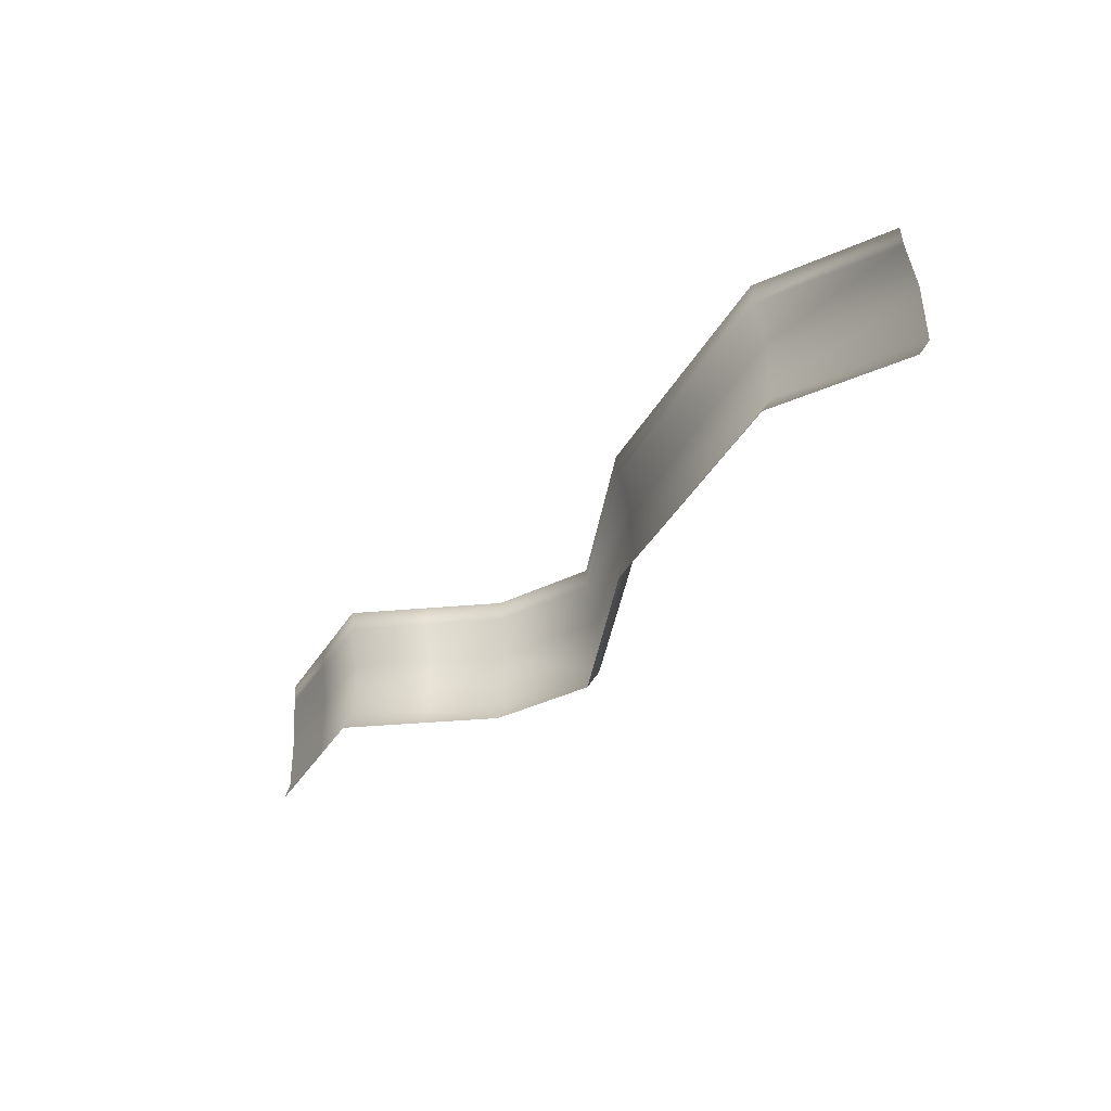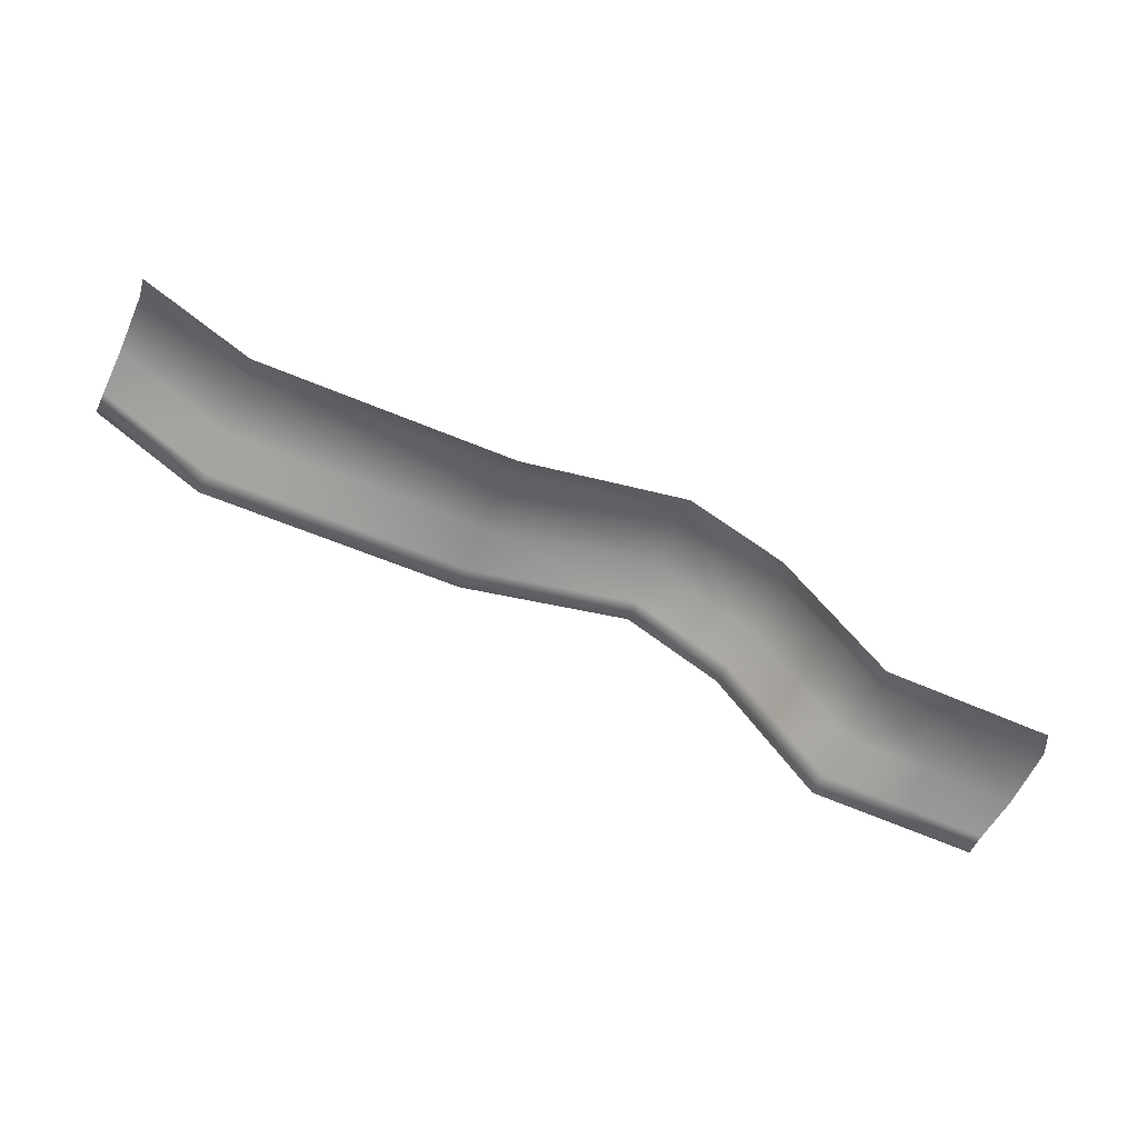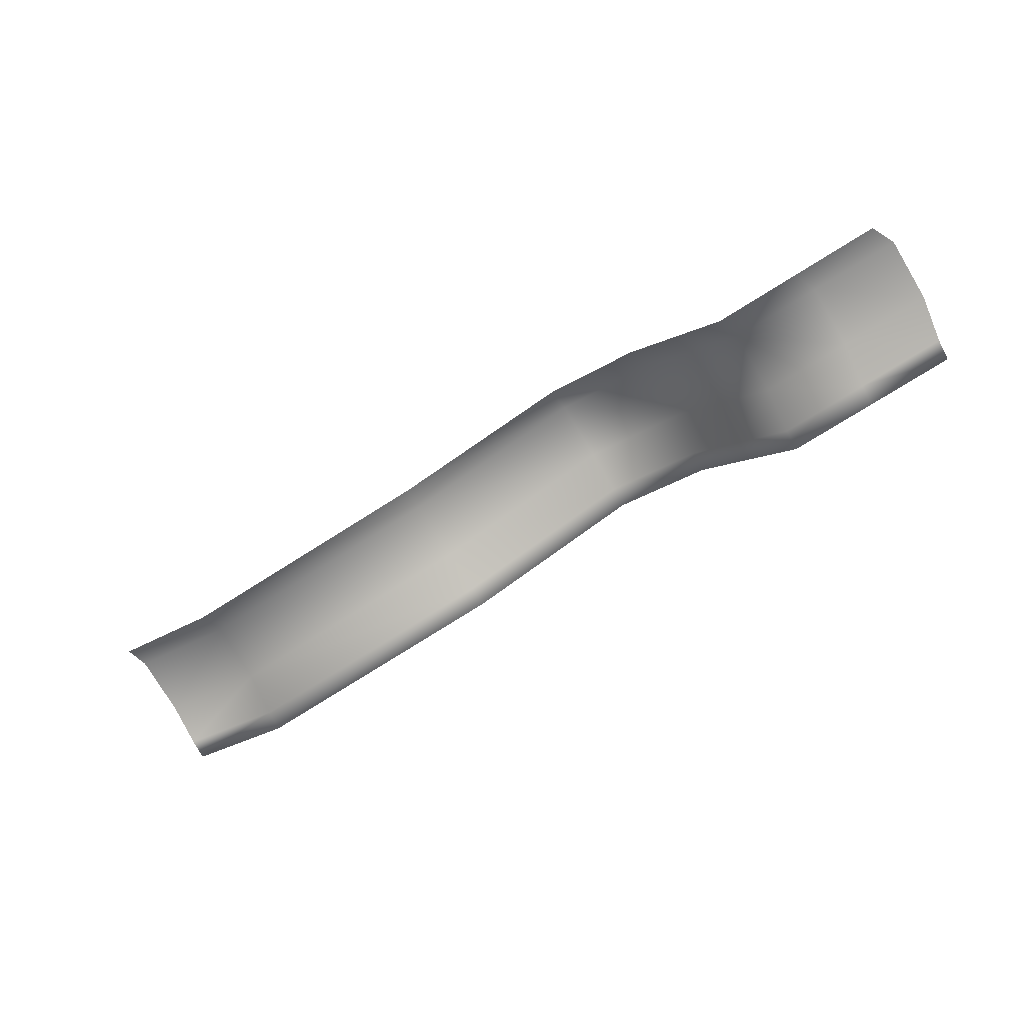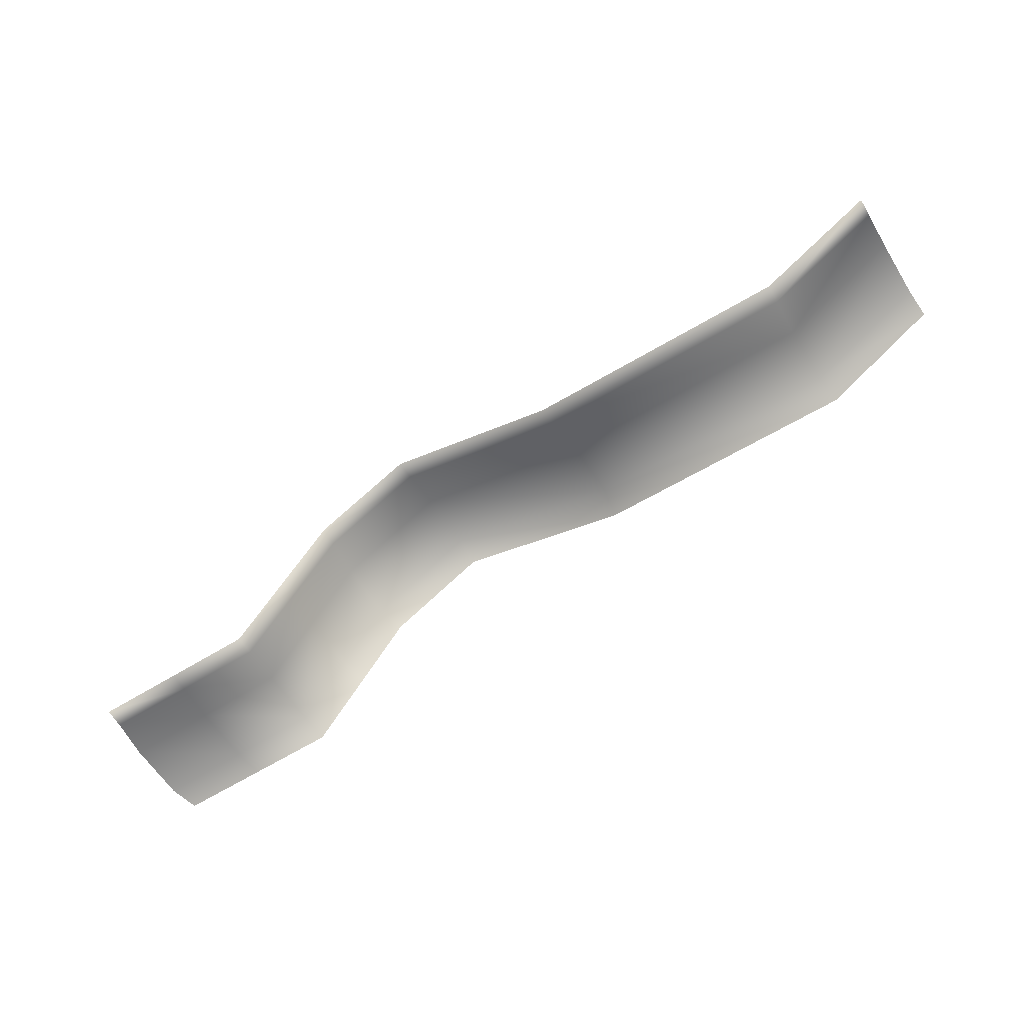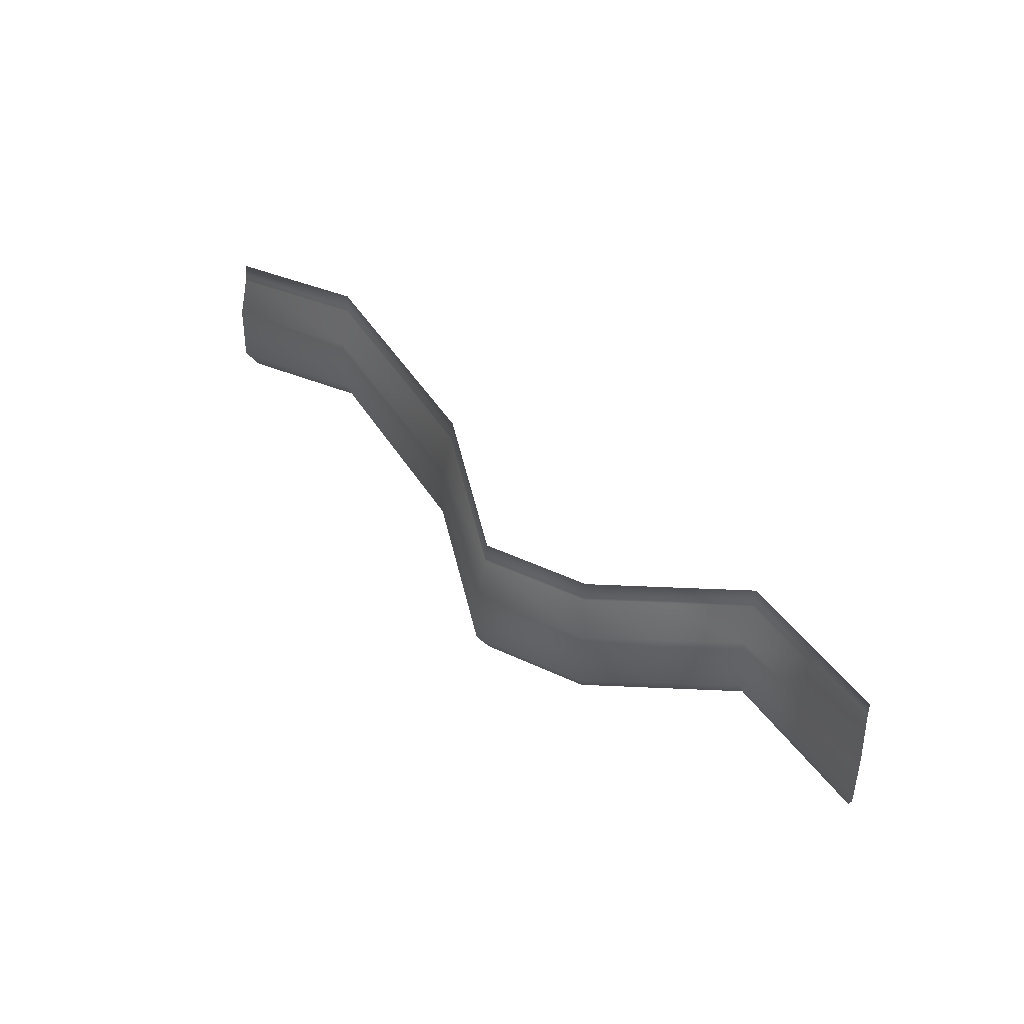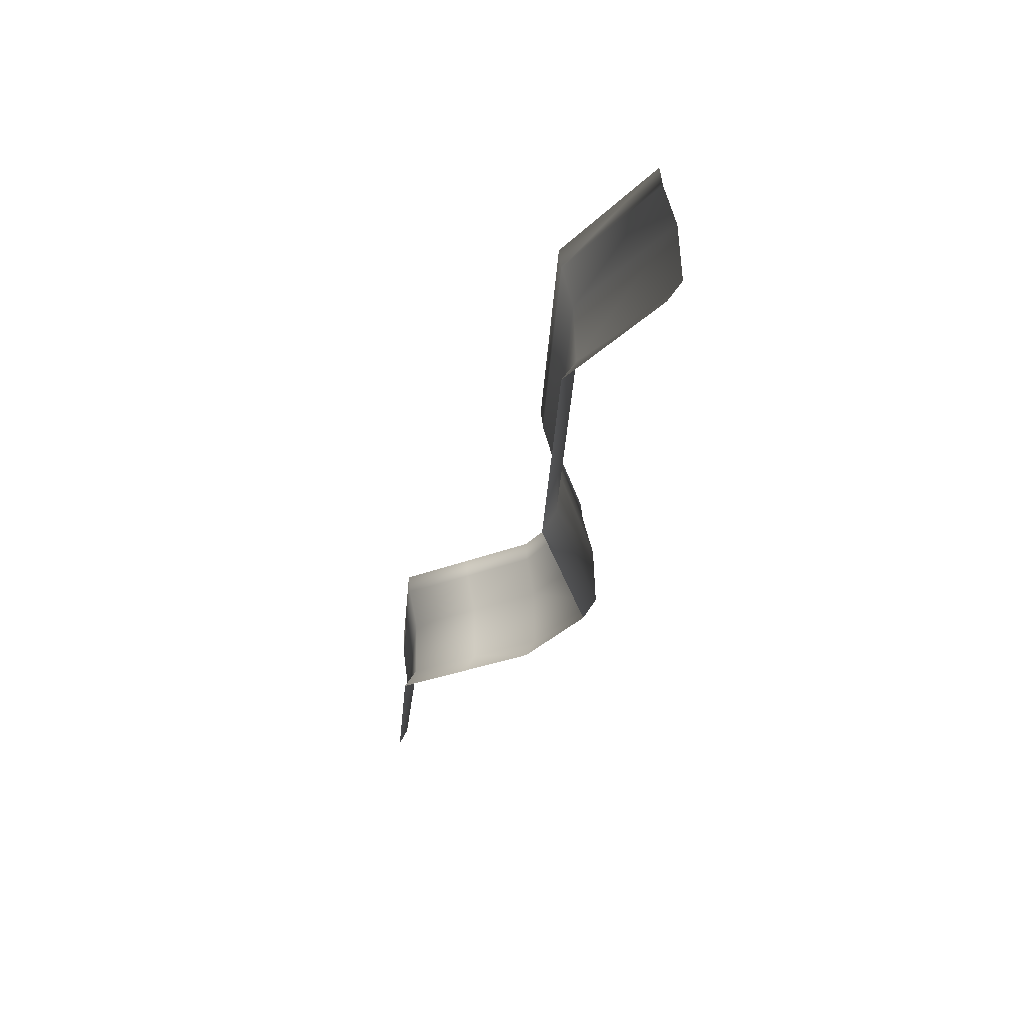
<metadata>
{"format":"obj","ext":"obj","renderer":"f3d","projection":"perspective","resolution":1024,"background":"white","views":[{"elev":-36.9,"azim":-116.6,"up":"+Y"},{"elev":-60.5,"azim":-23.6,"up":"+Z"},{"elev":-77.6,"azim":32.0,"up":"+Z"},{"elev":-60.0,"azim":-148.0,"up":"+Z"},{"elev":43.2,"azim":59.8,"up":"+Y"},{"elev":-31.5,"azim":-93.8,"up":"+Y"}]}
</metadata>
<code>
g _playsurface140
v -1.683e+04 -799.4 -1.047e+04
v -1.682e+04 -734.8 -1.043e+04
v -1.65e+04 -734.8 -1.065e+04
v -1.651e+04 -799.4 -1.068e+04
v -1.651e+04 -799.4 -1.068e+04
v -1.65e+04 -734.8 -1.065e+04
v -1.581e+04 -734.8 -1.063e+04
v -1.58e+04 -799.4 -1.067e+04
v -1.531e+04 -734.8 -1.047e+04
v -1.531e+04 -799.4 -1.051e+04
v -1.531e+04 -799.4 -1.051e+04
v -1.531e+04 -734.8 -1.047e+04
v -1.503e+04 -734.8 -1.063e+04
v -1.505e+04 -799.4 -1.066e+04
v -1.651e+04 -453.5 -1.068e+04
v -1.683e+04 -453.5 -1.047e+04
v -1.683e+04 -399.4 -1.047e+04
v -1.651e+04 -399.4 -1.068e+04
v -1.58e+04 -453.5 -1.067e+04
v -1.651e+04 -453.5 -1.068e+04
v -1.651e+04 -399.4 -1.068e+04
v -1.58e+04 -399.4 -1.067e+04
v -1.531e+04 -399.4 -1.051e+04
v -1.531e+04 -453.5 -1.05e+04
v -1.505e+04 -453.5 -1.066e+04
v -1.531e+04 -453.5 -1.05e+04
v -1.531e+04 -399.4 -1.051e+04
v -1.505e+04 -399.4 -1.066e+04
v -1.682e+04 -569.1 -1.044e+04
v -1.65e+04 -569.1 -1.065e+04
v -1.65e+04 -569.1 -1.065e+04
v -1.581e+04 -569.1 -1.064e+04
v -1.531e+04 -569.1 -1.047e+04
v -1.531e+04 -569.1 -1.047e+04
v -1.503e+04 -569.1 -1.063e+04
v -1.479e+04 -734.8 -1.1e+04
v -1.481e+04 -799.4 -1.103e+04
v -1.493e+04 -799.4 -1.085e+04
v -1.491e+04 -734.8 -1.082e+04
v -1.435e+04 -799.4 -1.105e+04
v -1.458e+04 -799.4 -1.104e+04
v -1.456e+04 -734.8 -1.101e+04
v -1.432e+04 -734.8 -1.102e+04
v -1.493e+04 -453.5 -1.084e+04
v -1.481e+04 -453.5 -1.103e+04
v -1.479e+04 -569.1 -1.1e+04
v -1.491e+04 -569.1 -1.082e+04
v -1.435e+04 -453.5 -1.104e+04
v -1.433e+04 -569.1 -1.102e+04
v -1.456e+04 -569.1 -1.101e+04
v -1.458e+04 -453.5 -1.103e+04
v -1.505e+04 -399.4 -1.066e+04
v -1.493e+04 -399.4 -1.085e+04
v -1.505e+04 -453.5 -1.066e+04
v -1.481e+04 -399.4 -1.103e+04
v -1.458e+04 -399.4 -1.104e+04
v -1.458e+04 -453.5 -1.103e+04
v -1.458e+04 -799.4 -1.104e+04
v -1.456e+04 -734.8 -1.101e+04
v -1.435e+04 -399.4 -1.105e+04
v -1.458e+04 -399.4 -1.104e+04
v -1.505e+04 -799.4 -1.066e+04
v -1.503e+04 -734.8 -1.063e+04
v -1.479e+04 -734.8 -1.1e+04
v -1.491e+04 -734.8 -1.082e+04
v -1.456e+04 -734.8 -1.101e+04
v -1.432e+04 -734.8 -1.102e+04
v -1.456e+04 -569.1 -1.101e+04
v -1.456e+04 -734.8 -1.101e+04
v -1.503e+04 -734.8 -1.063e+04
v -1.503e+04 -569.1 -1.063e+04
f 42 40 41
f 40 42 43
f 70 71 65
f 47 65 71
f 65 47 64
f 46 64 47
f 64 46 68
f 57 68 46
f 68 69 64
f 56 57 45
f 46 45 57
f 45 46 44
f 47 44 46
f 44 47 54
f 71 54 47
f 45 55 56
f 55 45 53
f 44 53 45
f 53 44 52
f 54 52 44
f 19 31 20
f 31 19 32
f 24 32 19
f 32 24 33
f 32 6 31
f 6 32 7
f 33 7 32
f 7 33 9
f 7 5 6
f 5 7 8
f 9 8 7
f 8 9 10
f 21 19 20
f 19 21 22
f 19 23 24
f 23 19 22
f 15 17 18
f 17 15 16
f 30 16 15
f 16 30 29
f 3 29 30
f 29 3 2
f 1 2 3
f 3 4 1
f 61 60 51
f 48 51 60
f 51 48 50
f 49 50 48
f 50 49 66
f 67 66 49
f 35 34 26
f 34 35 12
f 13 12 35
f 12 13 11
f 14 11 13
f 35 26 25
f 27 25 26
f 25 27 28
f 58 37 36
f 38 36 37
f 36 38 39
f 62 39 38
f 39 62 63
f 36 59 58

</code>
